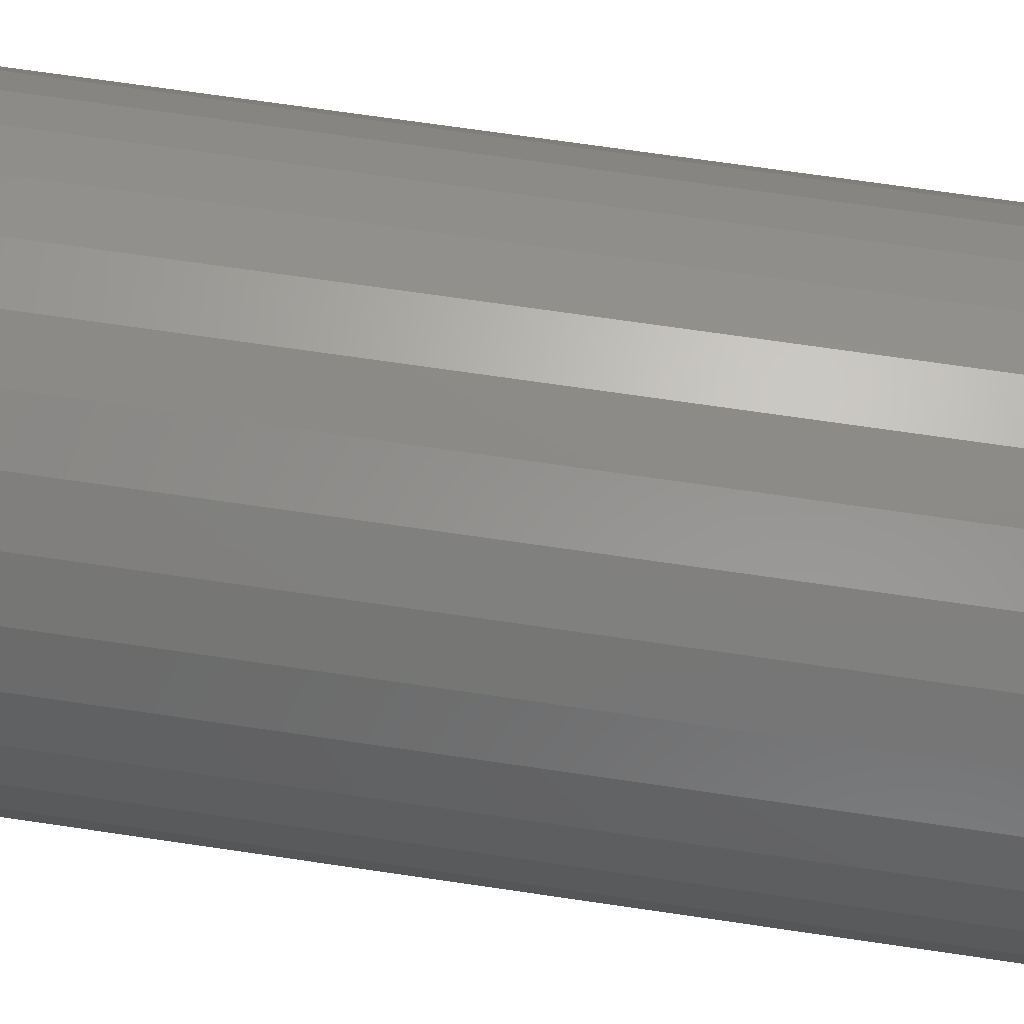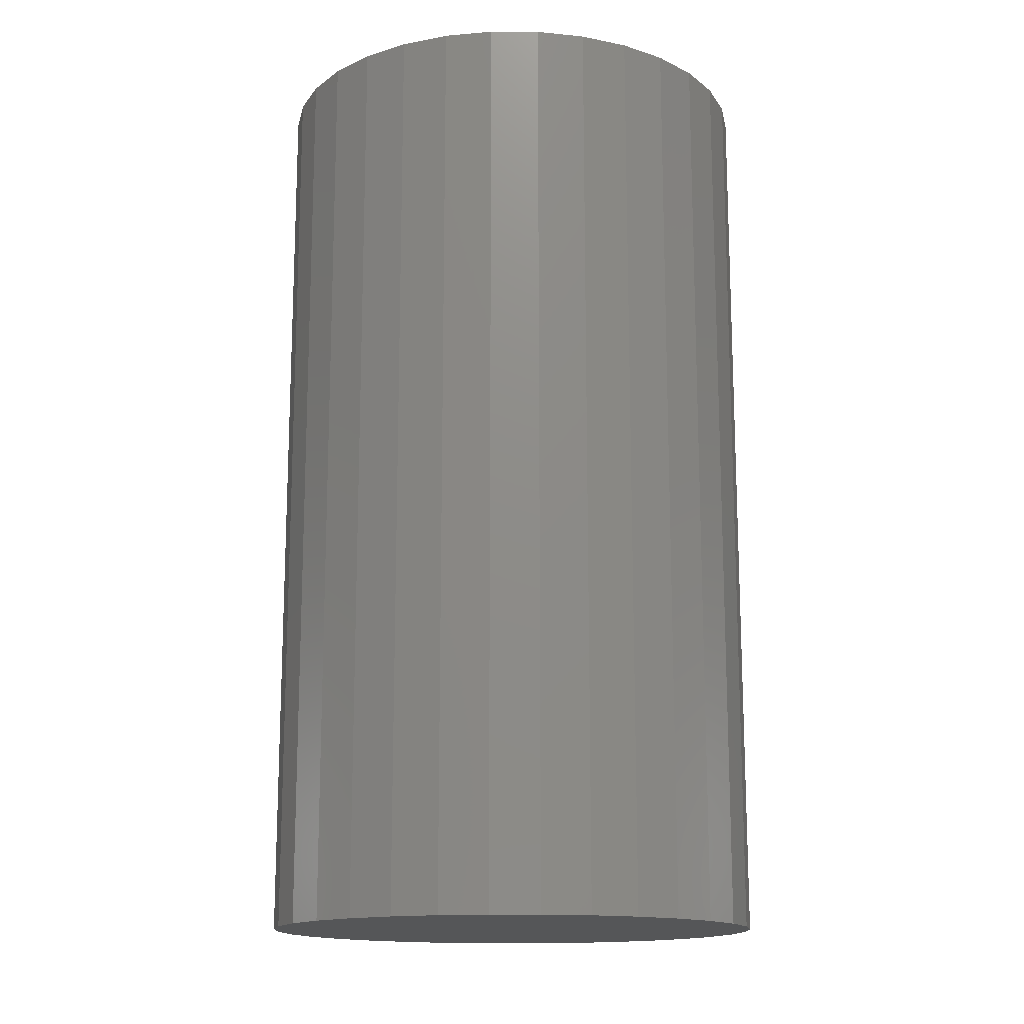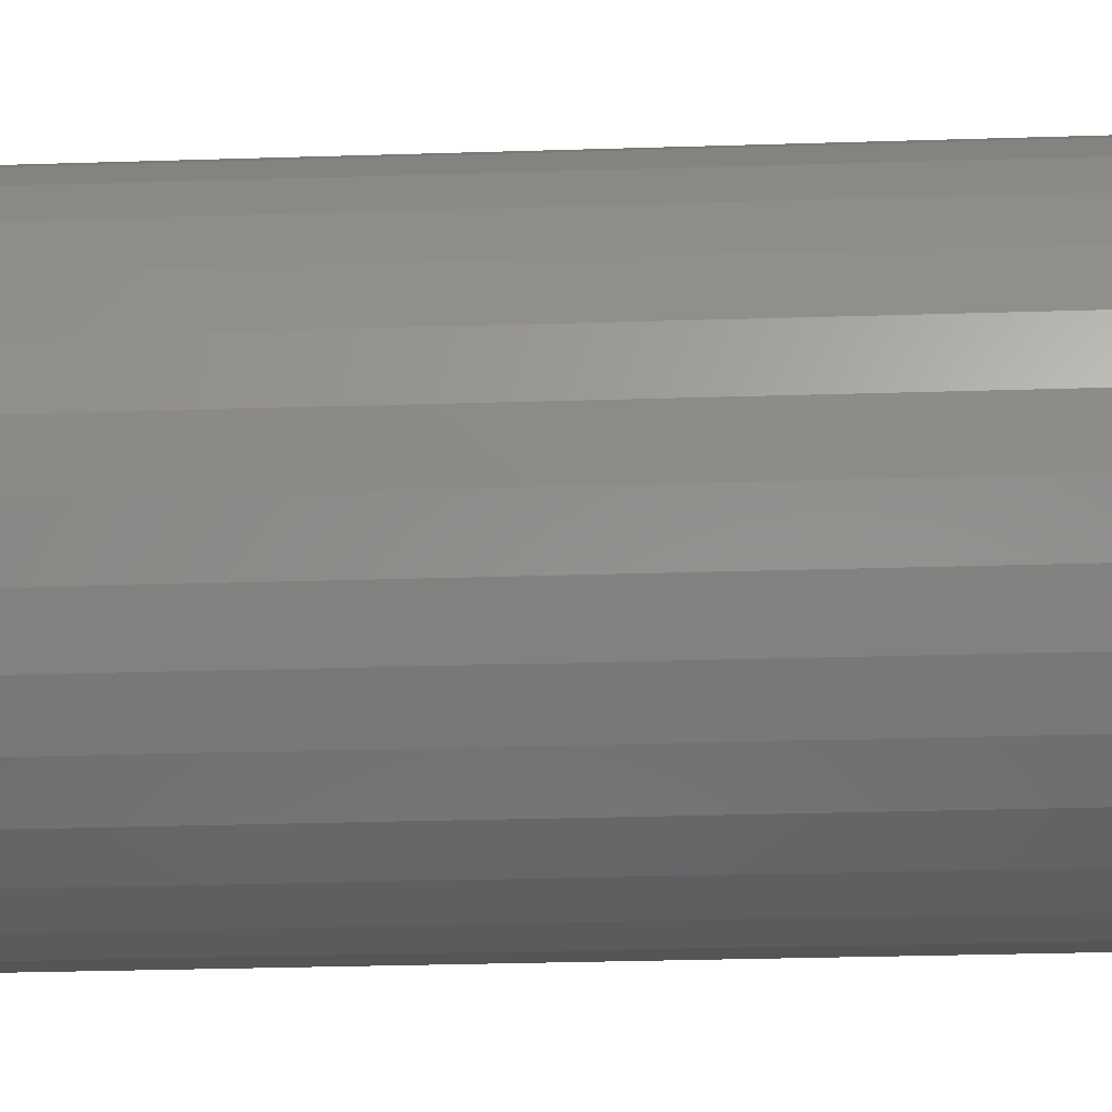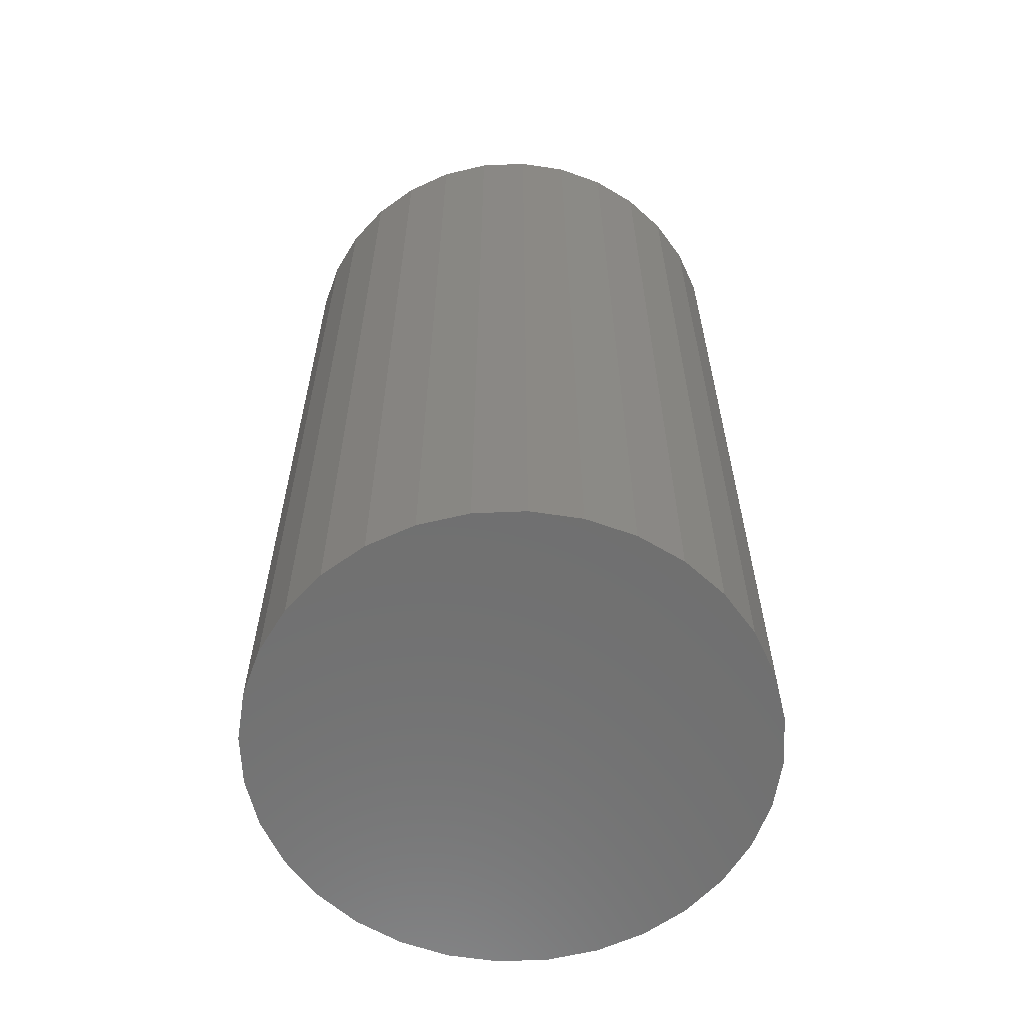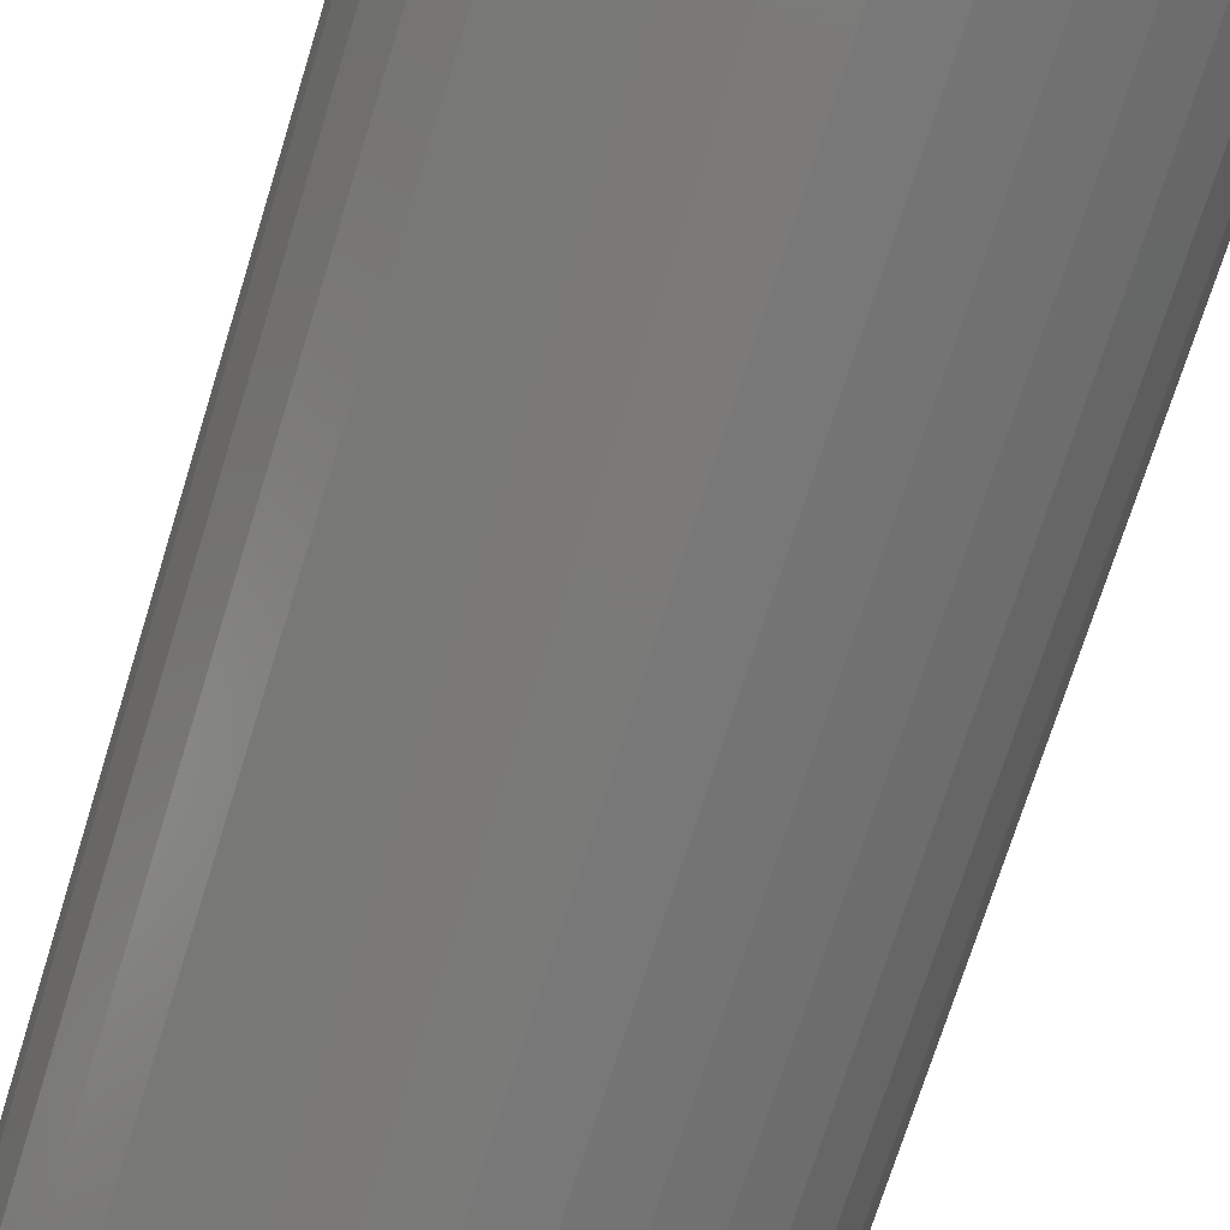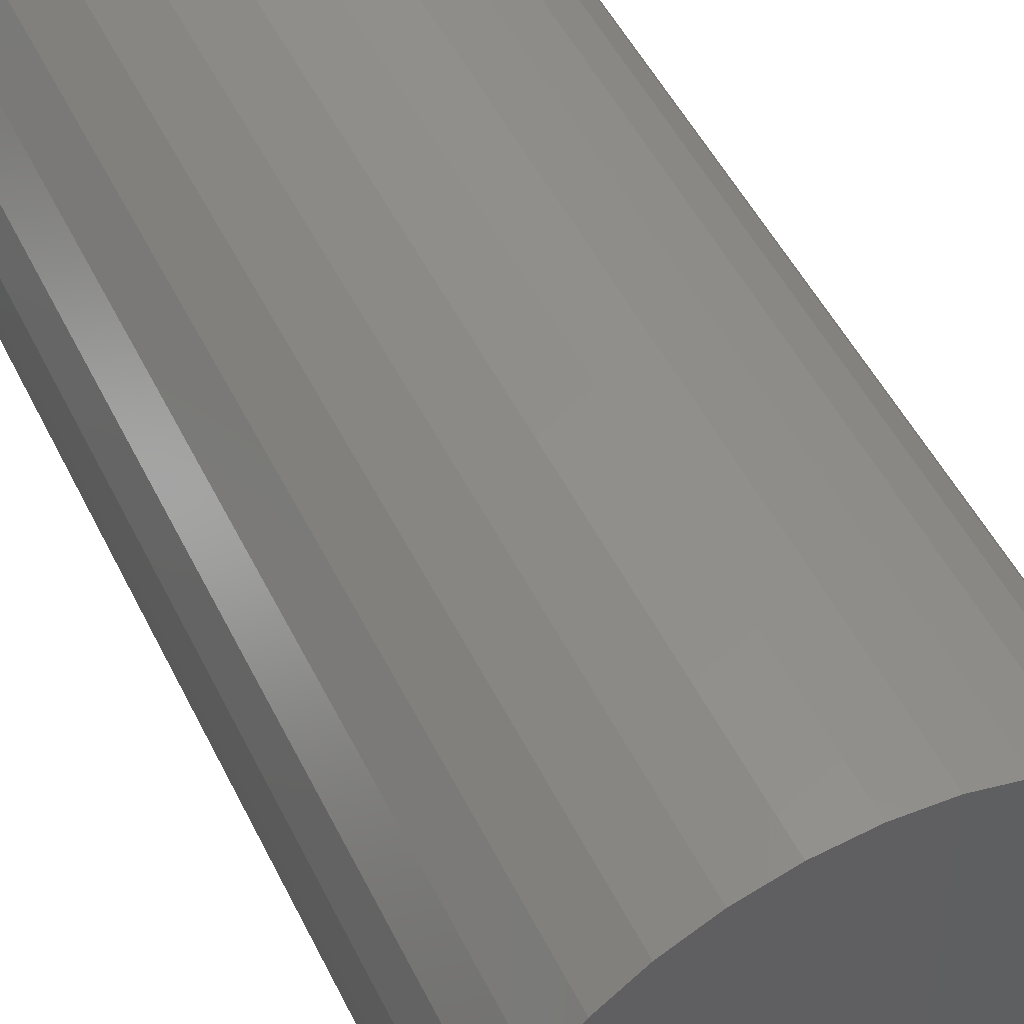
<metadata>
{"format":"stl","ext":"stl","renderer":"f3d","projection":"perspective","resolution":1024,"background":"white","views":[{"elev":71.3,"azim":98.3,"up":"+Y"},{"elev":-15.2,"azim":140.0,"up":"+Z"},{"elev":-31.3,"azim":-87.5,"up":"+Y"},{"elev":-61.5,"azim":30.6,"up":"+Z"},{"elev":-72.7,"azim":-17.3,"up":"+Y"},{"elev":51.4,"azim":154.1,"up":"+Y"}]}
</metadata>
<code>
# stl→obj: 64 verts, 124 faces
v 0 0.03 -0.01
v 0 0.03 0.1
v 0.005853 0.02942 0.1
v 0.005853 0.02942 -0.01
v 0.01148 0.02772 0.1
v 0.01148 0.02772 -0.01
v 0.01667 0.02494 0.1
v 0.01667 0.02494 -0.01
v 0.02121 0.02121 0.1
v 0.02121 0.02121 -0.01
v 0.02494 0.01667 0.1
v 0.02494 0.01667 -0.01
v 0.02772 0.01148 0.1
v 0.02772 0.01148 -0.01
v 0.02942 0.005853 0.1
v 0.02942 0.005853 -0.01
v 0.03 0 0.1
v 0.03 0 -0.01
v 0.02942 -0.005853 0.1
v 0.02942 -0.005853 -0.01
v 0.02772 -0.01148 0.1
v 0.02772 -0.01148 -0.01
v 0.02494 -0.01667 0.1
v 0.02494 -0.01667 -0.01
v 0.02121 -0.02121 0.1
v 0.02121 -0.02121 -0.01
v 0.01667 -0.02494 0.1
v 0.01667 -0.02494 -0.01
v 0.01148 -0.02772 0.1
v 0.01148 -0.02772 -0.01
v 0.005853 -0.02942 0.1
v 0.005853 -0.02942 -0.01
v -0 -0.03 0.1
v -0 -0.03 -0.01
v -0.005853 -0.02942 0.1
v -0.005853 -0.02942 -0.01
v -0.01148 -0.02772 0.1
v -0.01148 -0.02772 -0.01
v -0.01667 -0.02494 0.1
v -0.01667 -0.02494 -0.01
v -0.02121 -0.02121 0.1
v -0.02121 -0.02121 -0.01
v -0.02494 -0.01667 0.1
v -0.02494 -0.01667 -0.01
v -0.02772 -0.01148 0.1
v -0.02772 -0.01148 -0.01
v -0.02942 -0.005853 0.1
v -0.02942 -0.005853 -0.01
v -0.03 0 0.1
v -0.03 0 -0.01
v -0.02942 0.005853 0.1
v -0.02942 0.005853 -0.01
v -0.02772 0.01148 0.1
v -0.02772 0.01148 -0.01
v -0.02494 0.01667 0.1
v -0.02494 0.01667 -0.01
v -0.02121 0.02121 0.1
v -0.02121 0.02121 -0.01
v -0.01667 0.02494 0.1
v -0.01667 0.02494 -0.01
v -0.01148 0.02772 0.1
v -0.01148 0.02772 -0.01
v -0.005853 0.02942 0.1
v -0.005853 0.02942 -0.01
f 1 2 3
f 3 4 1
f 4 3 5
f 5 6 4
f 6 5 7
f 7 8 6
f 8 7 9
f 9 10 8
f 10 9 11
f 11 12 10
f 12 11 13
f 13 14 12
f 14 13 15
f 15 16 14
f 16 15 17
f 17 18 16
f 18 17 19
f 19 20 18
f 20 19 21
f 21 22 20
f 22 21 23
f 23 24 22
f 24 23 25
f 25 26 24
f 26 25 27
f 27 28 26
f 28 27 29
f 29 30 28
f 30 29 31
f 31 32 30
f 32 31 33
f 33 34 32
f 34 33 35
f 35 36 34
f 36 35 37
f 37 38 36
f 38 37 39
f 39 40 38
f 40 39 41
f 41 42 40
f 42 41 43
f 43 44 42
f 44 43 45
f 45 46 44
f 46 45 47
f 47 48 46
f 48 47 49
f 49 50 48
f 50 49 51
f 51 52 50
f 52 51 53
f 53 54 52
f 54 53 55
f 55 56 54
f 56 55 57
f 57 58 56
f 58 57 59
f 59 60 58
f 60 59 61
f 61 62 60
f 62 61 63
f 63 64 62
f 2 1 64
f 64 63 2
f 64 1 4
f 4 6 8
f 8 10 12
f 12 14 16
f 16 18 20
f 20 22 24
f 24 26 28
f 28 30 32
f 32 34 36
f 36 38 40
f 40 42 44
f 44 46 48
f 48 50 52
f 52 54 56
f 56 58 60
f 60 62 64
f 64 4 8
f 8 12 16
f 16 20 24
f 24 28 32
f 32 36 40
f 40 44 48
f 48 52 56
f 56 60 64
f 64 8 16
f 16 24 32
f 32 40 48
f 48 56 64
f 64 16 32
f 32 48 64
f 51 49 47
f 47 45 43
f 43 41 39
f 39 37 35
f 35 33 31
f 31 29 27
f 27 25 23
f 23 21 19
f 19 17 15
f 15 13 11
f 11 9 7
f 7 5 3
f 3 2 63
f 63 61 59
f 59 57 55
f 55 53 51
f 51 47 43
f 43 39 35
f 35 31 27
f 27 23 19
f 19 15 11
f 11 7 3
f 3 63 59
f 59 55 51
f 51 43 35
f 35 27 19
f 19 11 3
f 3 59 51
f 51 35 19
f 19 3 51

</code>
